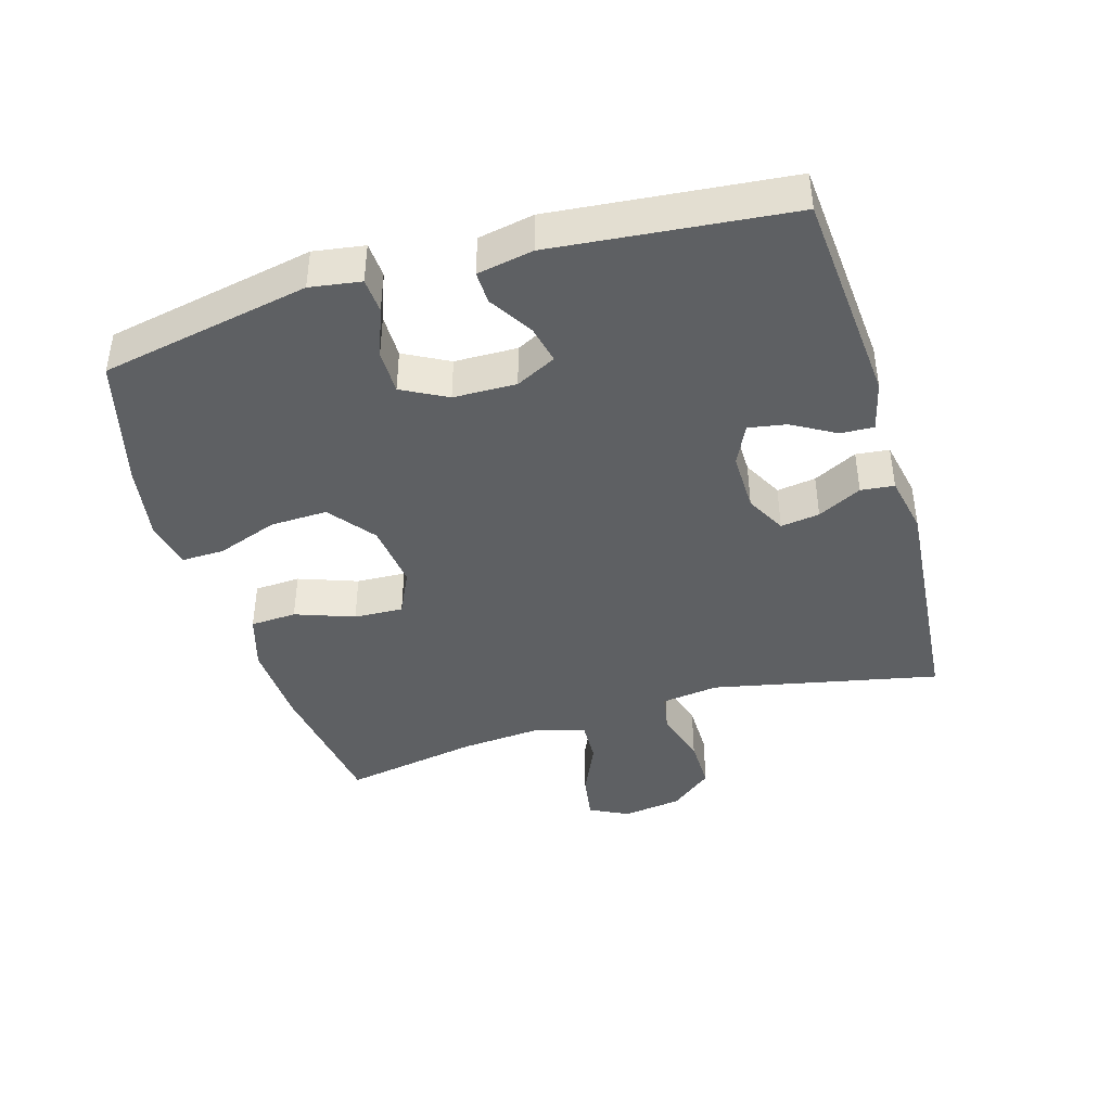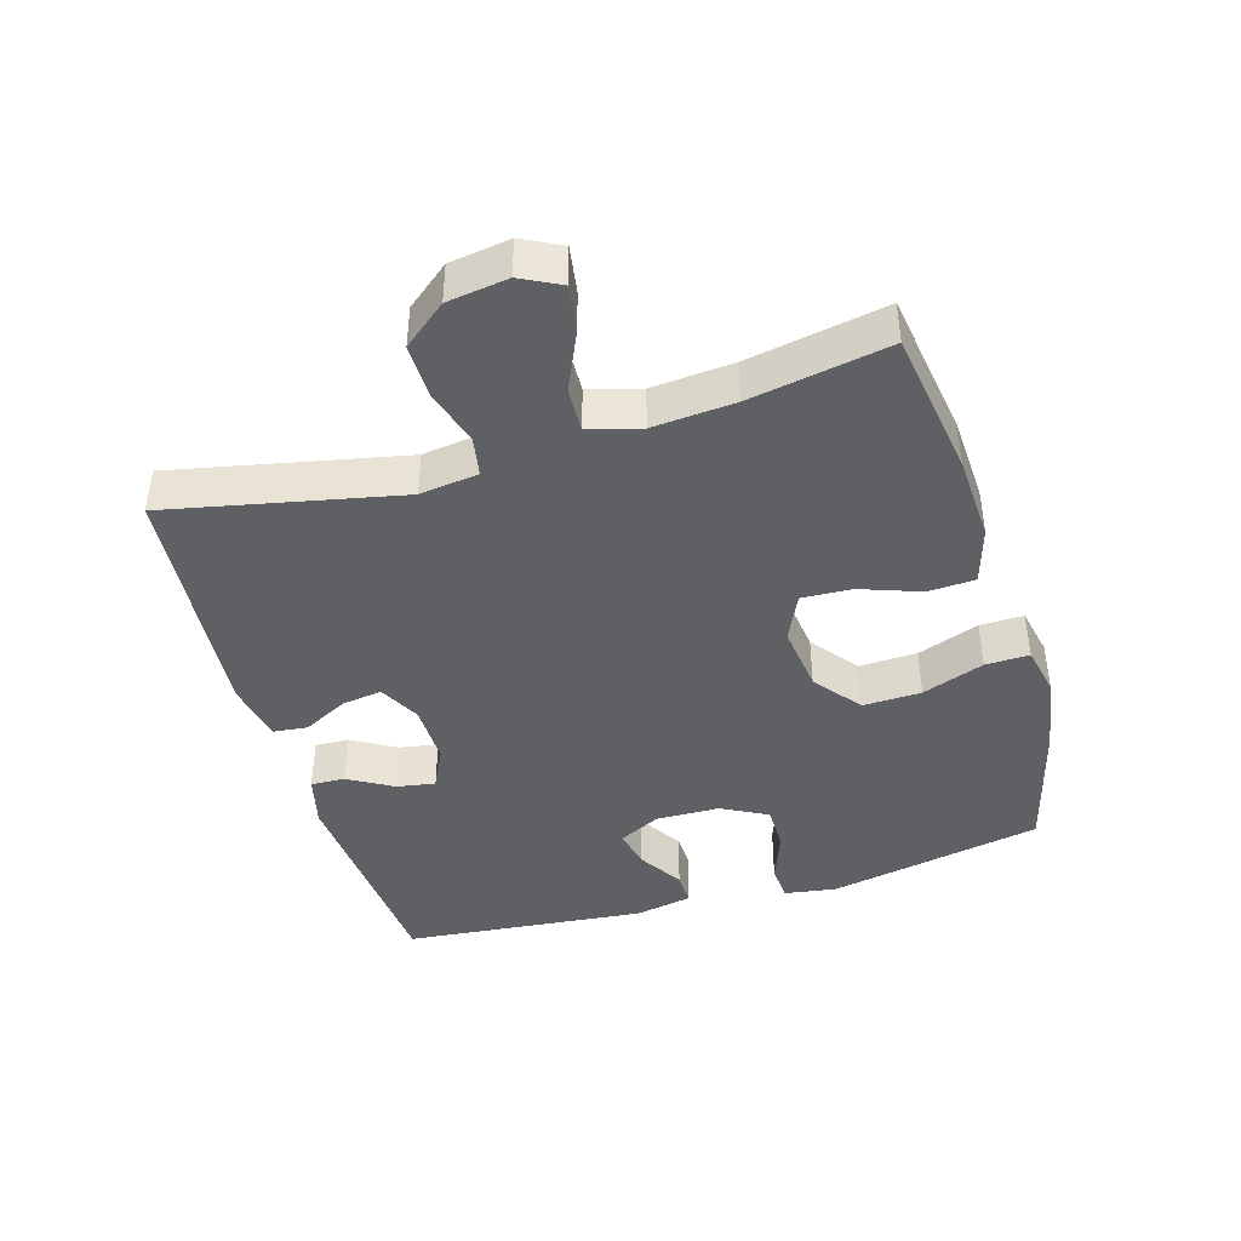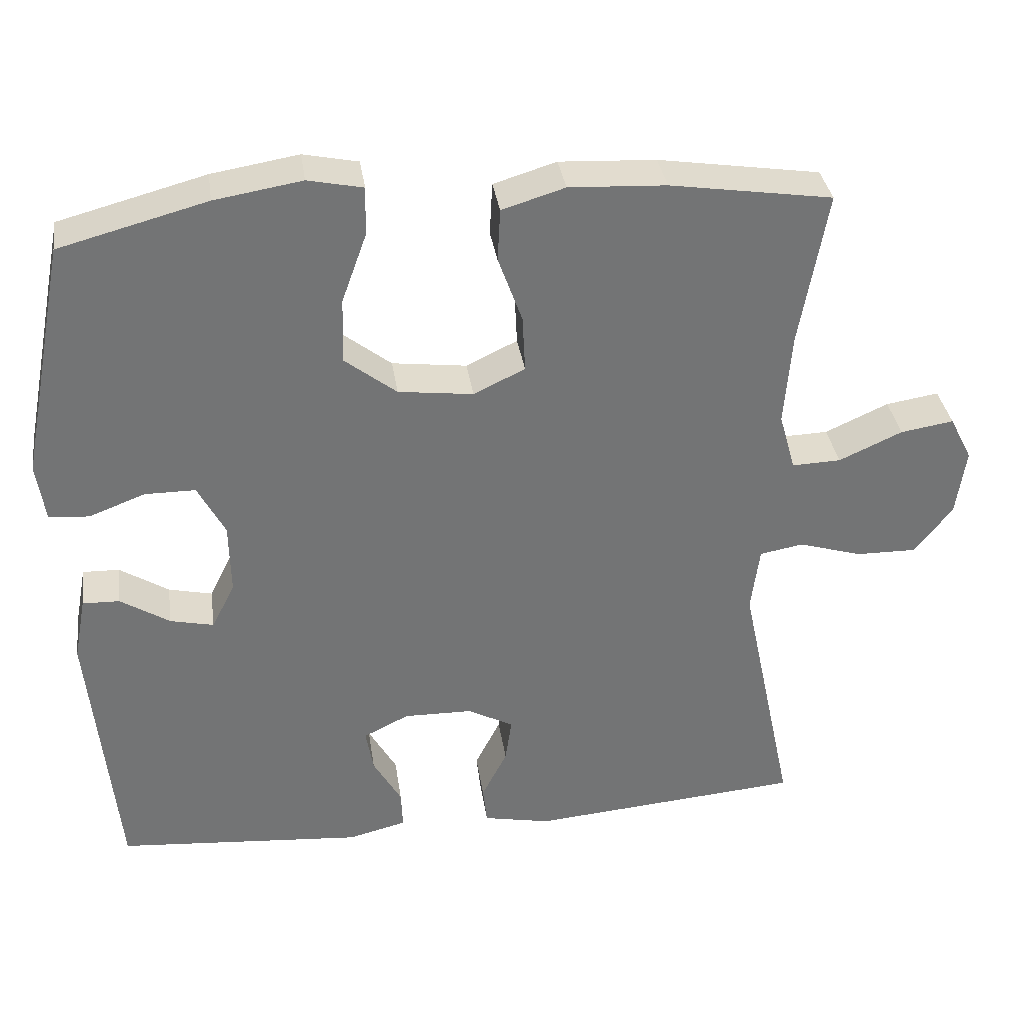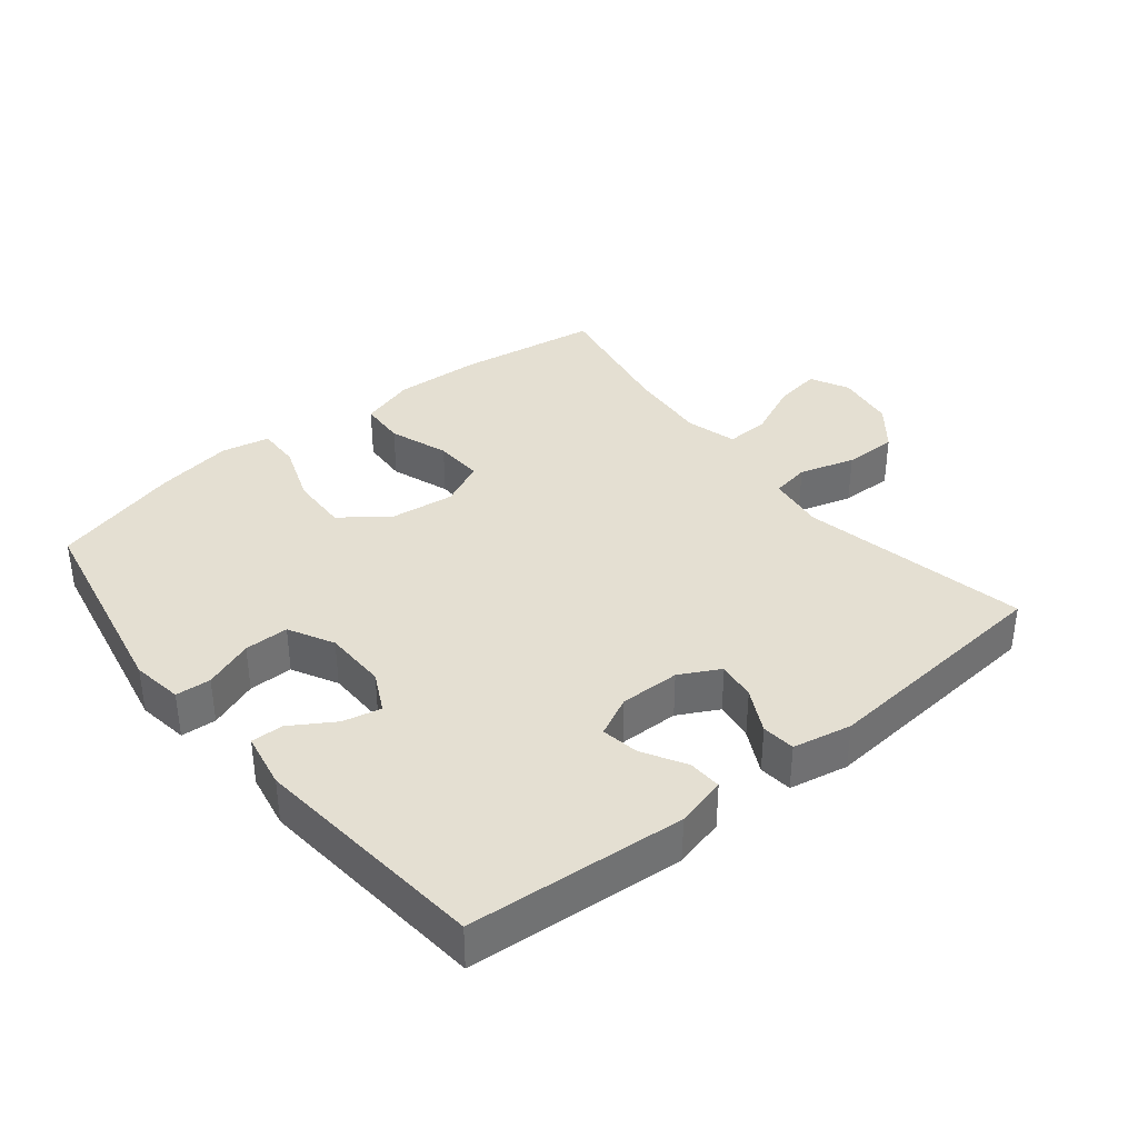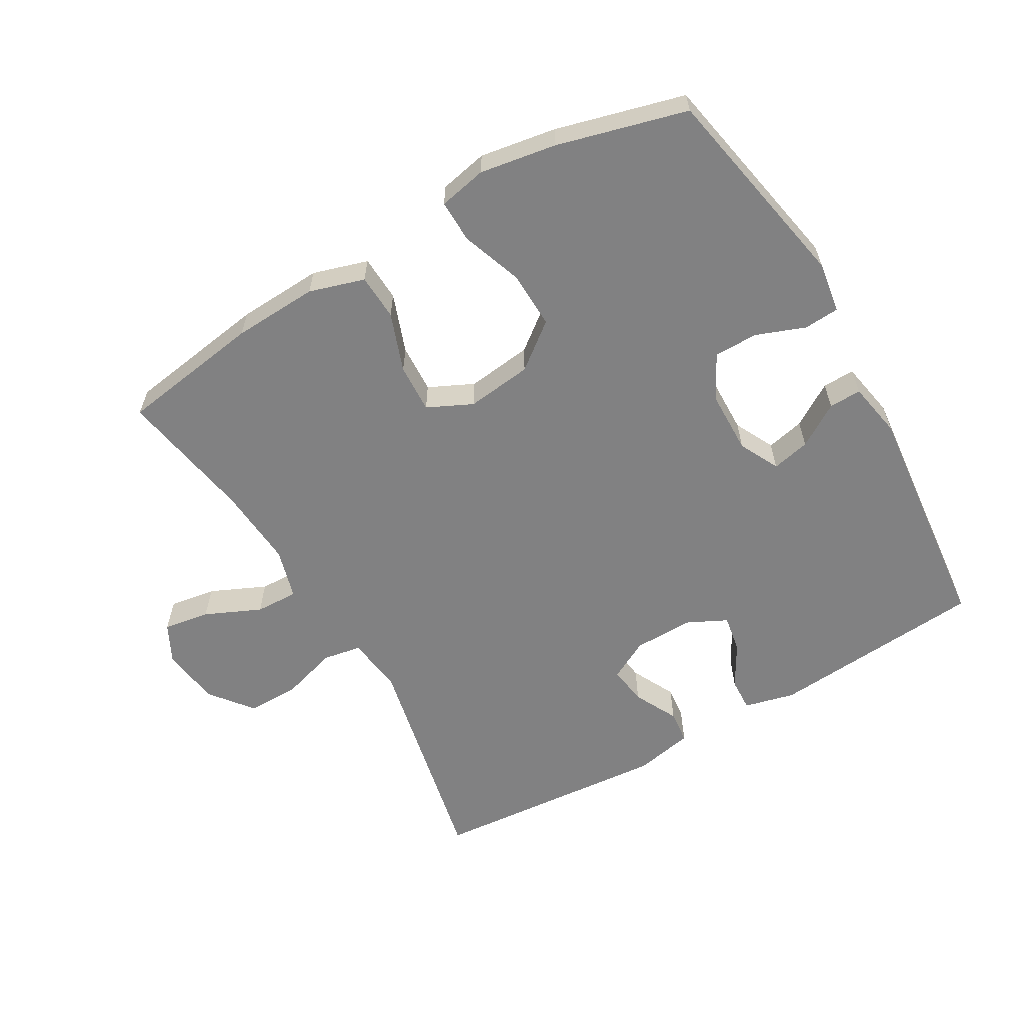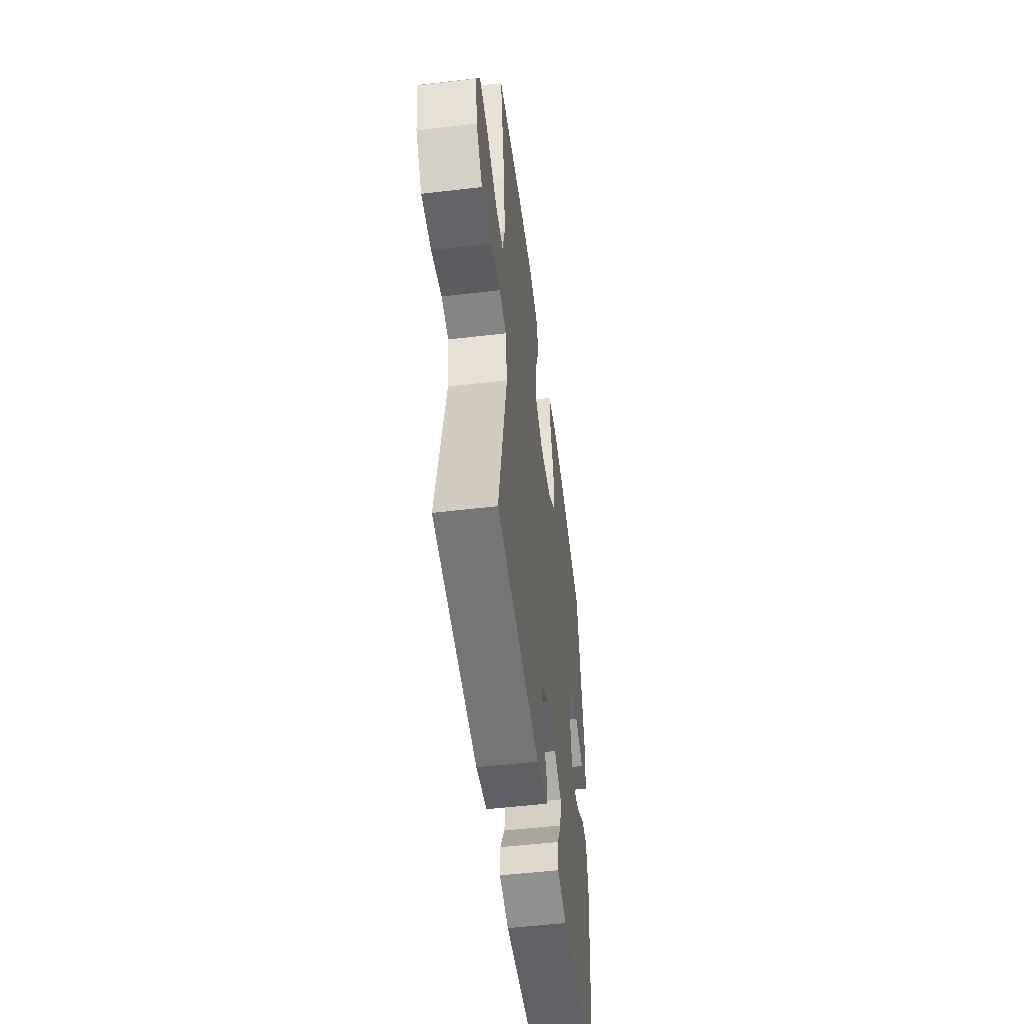
<metadata>
{"format":"obj","ext":"obj","renderer":"f3d","projection":"perspective","resolution":1024,"background":"white","views":[{"elev":-42.2,"azim":106.5,"up":"+Y"},{"elev":-42.8,"azim":-73.4,"up":"+Y"},{"elev":34.4,"azim":171.8,"up":"+Z"},{"elev":37.2,"azim":141.2,"up":"+Y"},{"elev":-60.5,"azim":30.1,"up":"+Y"},{"elev":-51.8,"azim":-82.7,"up":"+Z"}]}
</metadata>
<code>
o path5616
v -0.4505 0.0375 0.2838
v -0.4407 0.0375 0.1591
v -0.4628 0.0375 0.08051
v -0.5293 0.0375 0.08287
v -0.6156 0.0375 0.1218
v -0.6877 0.0375 0.1332
v -0.718 0.0375 0.07358
v -0.7049 0.0375 -0.01846
v -0.653 0.0375 -0.08367
v -0.5711 0.0375 -0.08289
v -0.4854 0.0375 -0.05721
v -0.426 0.0375 -0.06777
v -0.4143 0.0375 -0.1565
v -0.488 0.0375 -0.5072
v -0.1176 0.0375 -0.539
v -0.02669 0.0375 -0.5209
v -0.02116 0.0375 -0.4693
v -0.05572 0.0375 -0.4014
v -0.06429 0.0375 -0.3412
v -0.002064 0.0375 -0.3083
v 0.09064 0.0375 -0.3069
v 0.1522 0.0375 -0.3373
v 0.1421 0.0375 -0.3955
v 0.1036 0.0375 -0.4621
v 0.1012 0.0375 -0.5138
v 0.1795 0.0375 -0.5333
v 0.5139 0.0375 -0.5072
v 0.5504 0.0375 -0.1409
v 0.5341 0.0375 -0.05439
v 0.484 0.0375 -0.05573
v 0.4173 0.0375 -0.09742
v 0.3582 0.0375 -0.1106
v 0.3268 0.0375 -0.04842
v 0.3288 0.0375 0.04863
v 0.3657 0.0375 0.1181
v 0.4341 0.0375 0.1181
v 0.5101 0.0375 0.08924
v 0.5645 0.0375 0.09283
v 0.5766 0.0375 0.1713
v 0.5139 0.0375 0.4945
v 0.3141 0.0375 0.5481
v 0.1957 0.0375 0.5676
v 0.121 0.0375 0.5522
v 0.1225 0.0375 0.4859
v 0.1563 0.0375 0.392
v 0.159 0.0375 0.3037
v 0.08847 0.0375 0.2491
v -0.01318 0.0375 0.2366
v -0.08299 0.0375 0.2699
v -0.07935 0.0375 0.3461
v -0.04652 0.0375 0.437
v -0.05017 0.0375 0.5081
v -0.1357 0.0375 0.5343
v -0.2675 0.0375 0.5278
v -0.488 0.0375 0.4945
v -0.4505 -0.0375 0.2838
v -0.4407 -0.0375 0.1591
v -0.4628 -0.0375 0.08051
v -0.5293 -0.0375 0.08287
v -0.6156 -0.0375 0.1218
v -0.6877 -0.0375 0.1332
v -0.718 -0.0375 0.07358
v -0.7049 -0.0375 -0.01846
v -0.653 -0.0375 -0.08367
v -0.5711 -0.0375 -0.08289
v -0.4854 -0.0375 -0.05721
v -0.426 -0.0375 -0.06777
v -0.4143 -0.0375 -0.1565
v -0.488 -0.0375 -0.5072
v -0.1176 -0.0375 -0.539
v -0.02669 -0.0375 -0.5209
v -0.02116 -0.0375 -0.4693
v -0.05572 -0.0375 -0.4014
v -0.06429 -0.0375 -0.3412
v -0.002064 -0.0375 -0.3083
v 0.09064 -0.0375 -0.3069
v 0.1522 -0.0375 -0.3373
v 0.1421 -0.0375 -0.3955
v 0.1036 -0.0375 -0.4621
v 0.1012 -0.0375 -0.5138
v 0.1795 -0.0375 -0.5333
v 0.5139 -0.0375 -0.5072
v 0.5504 -0.0375 -0.1409
v 0.5341 -0.0375 -0.05439
v 0.484 -0.0375 -0.05573
v 0.4173 -0.0375 -0.09742
v 0.3582 -0.0375 -0.1106
v 0.3268 -0.0375 -0.04842
v 0.3288 -0.0375 0.04863
v 0.3657 -0.0375 0.1181
v 0.4341 -0.0375 0.1181
v 0.5101 -0.0375 0.08924
v 0.5645 -0.0375 0.09283
v 0.5766 -0.0375 0.1713
v 0.5139 -0.0375 0.4945
v 0.3141 -0.0375 0.5481
v 0.1957 -0.0375 0.5676
v 0.121 -0.0375 0.5522
v 0.1225 -0.0375 0.4859
v 0.1563 -0.0375 0.392
v 0.159 -0.0375 0.3037
v 0.08847 -0.0375 0.2491
v -0.01318 -0.0375 0.2366
v -0.08299 -0.0375 0.2699
v -0.07935 -0.0375 0.3461
v -0.04652 -0.0375 0.437
v -0.05017 -0.0375 0.5081
v -0.1357 -0.0375 0.5343
v -0.2675 -0.0375 0.5278
v -0.488 -0.0375 0.4945
v 0.3141 0.0375 0.5481
v 0.1957 0.0375 0.5676
v 0.121 0.0375 0.5522
v 0.121 0.0375 0.5522
v 0.1225 0.0375 0.4859
v -0.05017 0.0375 0.5081
v -0.05017 0.0375 0.5081
v -0.1357 0.0375 0.5343
v -0.2675 0.0375 0.5278
v 0.5139 0.0375 0.4945
v 0.5139 0.0375 0.4945
v -0.04652 0.0375 0.437
v -0.488 0.0375 0.4945
v -0.488 0.0375 0.4945
v 0.1563 0.0375 0.392
v -0.07935 0.0375 0.3461
v -0.4505 0.0375 0.2838
v 0.159 0.0375 0.3037
v -0.08299 0.0375 0.2699
v -0.08299 0.0375 0.2699
v 0.08847 0.0375 0.2491
v 0.5766 0.0375 0.1713
v -0.4407 0.0375 0.1591
v -0.01318 0.0375 0.2366
v 0.5645 0.0375 0.09283
v 0.5645 0.0375 0.09283
v 0.3657 0.0375 0.1181
v 0.3657 0.0375 0.1181
v 0.4341 0.0375 0.1181
v -0.4628 0.0375 0.08051
v -0.4628 0.0375 0.08051
v -0.6156 0.0375 0.1218
v -0.6877 0.0375 0.1332
v -0.6877 0.0375 0.1332
v -0.718 0.0375 0.07358
v -0.5293 0.0375 0.08287
v 0.3288 0.0375 0.04863
v 0.5101 0.0375 0.08924
v -0.7049 0.0375 -0.01846
v 0.3268 0.0375 -0.04842
v -0.653 0.0375 -0.08367
v 0.3582 0.0375 -0.1106
v 0.3582 0.0375 -0.1106
v 0.5504 0.0375 -0.1409
v 0.5341 0.0375 -0.05439
v 0.5341 0.0375 -0.05439
v 0.484 0.0375 -0.05573
v 0.4173 0.0375 -0.09742
v -0.4854 0.0375 -0.05721
v -0.426 0.0375 -0.06777
v -0.426 0.0375 -0.06777
v -0.5711 0.0375 -0.08289
v -0.4143 0.0375 -0.1565
v -0.002064 0.0375 -0.3083
v 0.09064 0.0375 -0.3069
v 0.1522 0.0375 -0.3373
v 0.1522 0.0375 -0.3373
v -0.06429 0.0375 -0.3412
v -0.06429 0.0375 -0.3412
v 0.1421 0.0375 -0.3955
v -0.05572 0.0375 -0.4014
v 0.1036 0.0375 -0.4621
v -0.02116 0.0375 -0.4693
v 0.5139 0.0375 -0.5072
v 0.5139 0.0375 -0.5072
v 0.1012 0.0375 -0.5138
v 0.1012 0.0375 -0.5138
v -0.02669 0.0375 -0.5209
v -0.02669 0.0375 -0.5209
v -0.488 0.0375 -0.5072
v -0.488 0.0375 -0.5072
v 0.1795 0.0375 -0.5333
v -0.1176 0.0375 -0.539
v 0.3141 -0.0375 0.5481
v 0.1957 -0.0375 0.5676
v 0.121 -0.0375 0.5522
v 0.121 -0.0375 0.5522
v 0.1225 -0.0375 0.4859
v -0.05017 -0.0375 0.5081
v -0.05017 -0.0375 0.5081
v -0.1357 -0.0375 0.5343
v -0.2675 -0.0375 0.5278
v 0.5139 -0.0375 0.4945
v 0.5139 -0.0375 0.4945
v -0.04652 -0.0375 0.437
v -0.488 -0.0375 0.4945
v -0.488 -0.0375 0.4945
v 0.1563 -0.0375 0.392
v -0.07935 -0.0375 0.3461
v -0.4505 -0.0375 0.2838
v 0.159 -0.0375 0.3037
v -0.08299 -0.0375 0.2699
v -0.08299 -0.0375 0.2699
v 0.08847 -0.0375 0.2491
v 0.5766 -0.0375 0.1713
v -0.4407 -0.0375 0.1591
v -0.01318 -0.0375 0.2366
v 0.5645 -0.0375 0.09283
v 0.5645 -0.0375 0.09283
v 0.3657 -0.0375 0.1181
v 0.3657 -0.0375 0.1181
v 0.4341 -0.0375 0.1181
v -0.4628 -0.0375 0.08051
v -0.4628 -0.0375 0.08051
v -0.6156 -0.0375 0.1218
v -0.6877 -0.0375 0.1332
v -0.6877 -0.0375 0.1332
v -0.718 -0.0375 0.07358
v -0.5293 -0.0375 0.08287
v 0.3288 -0.0375 0.04863
v 0.5101 -0.0375 0.08924
v -0.7049 -0.0375 -0.01846
v 0.3268 -0.0375 -0.04842
v -0.653 -0.0375 -0.08367
v 0.3582 -0.0375 -0.1106
v 0.3582 -0.0375 -0.1106
v 0.5504 -0.0375 -0.1409
v 0.5341 -0.0375 -0.05439
v 0.5341 -0.0375 -0.05439
v 0.484 -0.0375 -0.05573
v 0.4173 -0.0375 -0.09742
v -0.4854 -0.0375 -0.05721
v -0.426 -0.0375 -0.06777
v -0.426 -0.0375 -0.06777
v -0.5711 -0.0375 -0.08289
v -0.4143 -0.0375 -0.1565
v -0.002064 -0.0375 -0.3083
v 0.09064 -0.0375 -0.3069
v 0.1522 -0.0375 -0.3373
v 0.1522 -0.0375 -0.3373
v -0.06429 -0.0375 -0.3412
v -0.06429 -0.0375 -0.3412
v 0.1421 -0.0375 -0.3955
v -0.05572 -0.0375 -0.4014
v 0.1036 -0.0375 -0.4621
v -0.02116 -0.0375 -0.4693
v 0.5139 -0.0375 -0.5072
v 0.5139 -0.0375 -0.5072
v 0.1012 -0.0375 -0.5138
v 0.1012 -0.0375 -0.5138
v -0.02669 -0.0375 -0.5209
v -0.02669 -0.0375 -0.5209
v -0.488 -0.0375 -0.5072
v -0.488 -0.0375 -0.5072
v 0.1795 -0.0375 -0.5333
v -0.1176 -0.0375 -0.539
f 223 238 225
f 247 243 255
f 246 256 251
f 205 212 221
f 202 233 207
f 199 200 202
f 207 237 238
f 215 222 219
f 233 236 237
f 237 236 241
f 216 218 215
f 255 245 249
f 213 232 233
f 227 231 225
f 185 198 184
f 207 238 223
f 189 191 195
f 218 222 215
f 196 200 192
f 207 233 237
f 253 241 236
f 184 201 193
f 230 227 228
f 256 241 253
f 231 227 230
f 255 243 245
f 207 223 204
f 227 225 247
f 206 233 202
f 213 233 206
f 193 201 210
f 195 191 199
f 235 222 224
f 204 223 220
f 219 232 213
f 210 212 193
f 205 221 208
f 241 256 244
f 232 219 235
f 198 201 184
f 200 206 202
f 235 219 222
f 201 204 210
f 192 200 199
f 191 192 199
f 244 256 246
f 188 185 186
f 193 212 205
f 239 243 247
f 198 185 188
f 225 238 239
f 210 204 220
f 225 239 247
f 41 42 97 96
f 42 114 187 97
f 43 44 99 98
f 117 53 108 190
f 53 54 109 108
f 121 41 96 194
f 51 52 107 106
f 54 124 197 109
f 44 45 100 99
f 50 51 106 105
f 55 1 56 110
f 45 46 101 100
f 130 50 105 203
f 46 47 102 101
f 39 40 95 94
f 1 2 57 56
f 48 49 104 103
f 47 48 103 102
f 136 39 94 209
f 138 36 91 211
f 2 141 214 57
f 5 144 217 60
f 6 7 62 61
f 4 5 60 59
f 34 35 90 89
f 37 38 93 92
f 36 37 92 91
f 3 4 59 58
f 7 8 63 62
f 33 34 89 88
f 8 9 64 63
f 153 33 88 226
f 28 156 229 83
f 29 30 85 84
f 30 31 86 85
f 11 161 234 66
f 10 11 66 65
f 9 10 65 64
f 12 13 68 67
f 31 32 87 86
f 20 21 76 75
f 21 167 240 76
f 169 20 75 242
f 22 23 78 77
f 18 19 74 73
f 23 24 79 78
f 17 18 73 72
f 175 28 83 248
f 24 177 250 79
f 179 17 72 252
f 13 181 254 68
f 25 26 81 80
f 26 27 82 81
f 15 16 71 70
f 14 15 70 69
f 150 152 165
f 174 182 170
f 173 178 183
f 132 148 139
f 129 134 160
f 126 129 127
f 134 165 164
f 142 146 149
f 160 164 163
f 164 168 163
f 143 142 145
f 182 176 172
f 140 160 159
f 154 152 158
f 112 111 125
f 134 150 165
f 116 122 118
f 145 142 149
f 123 119 127
f 134 164 160
f 180 163 168
f 111 120 128
f 157 155 154
f 183 180 168
f 158 157 154
f 182 172 170
f 134 131 150
f 154 174 152
f 133 129 160
f 140 133 160
f 120 137 128
f 122 126 118
f 162 151 149
f 131 147 150
f 146 140 159
f 137 120 139
f 132 135 148
f 168 171 183
f 159 162 146
f 125 111 128
f 127 129 133
f 162 149 146
f 128 137 131
f 119 126 127
f 118 126 119
f 171 173 183
f 115 113 112
f 120 132 139
f 166 174 170
f 125 115 112
f 152 166 165
f 137 147 131
f 152 174 166

</code>
